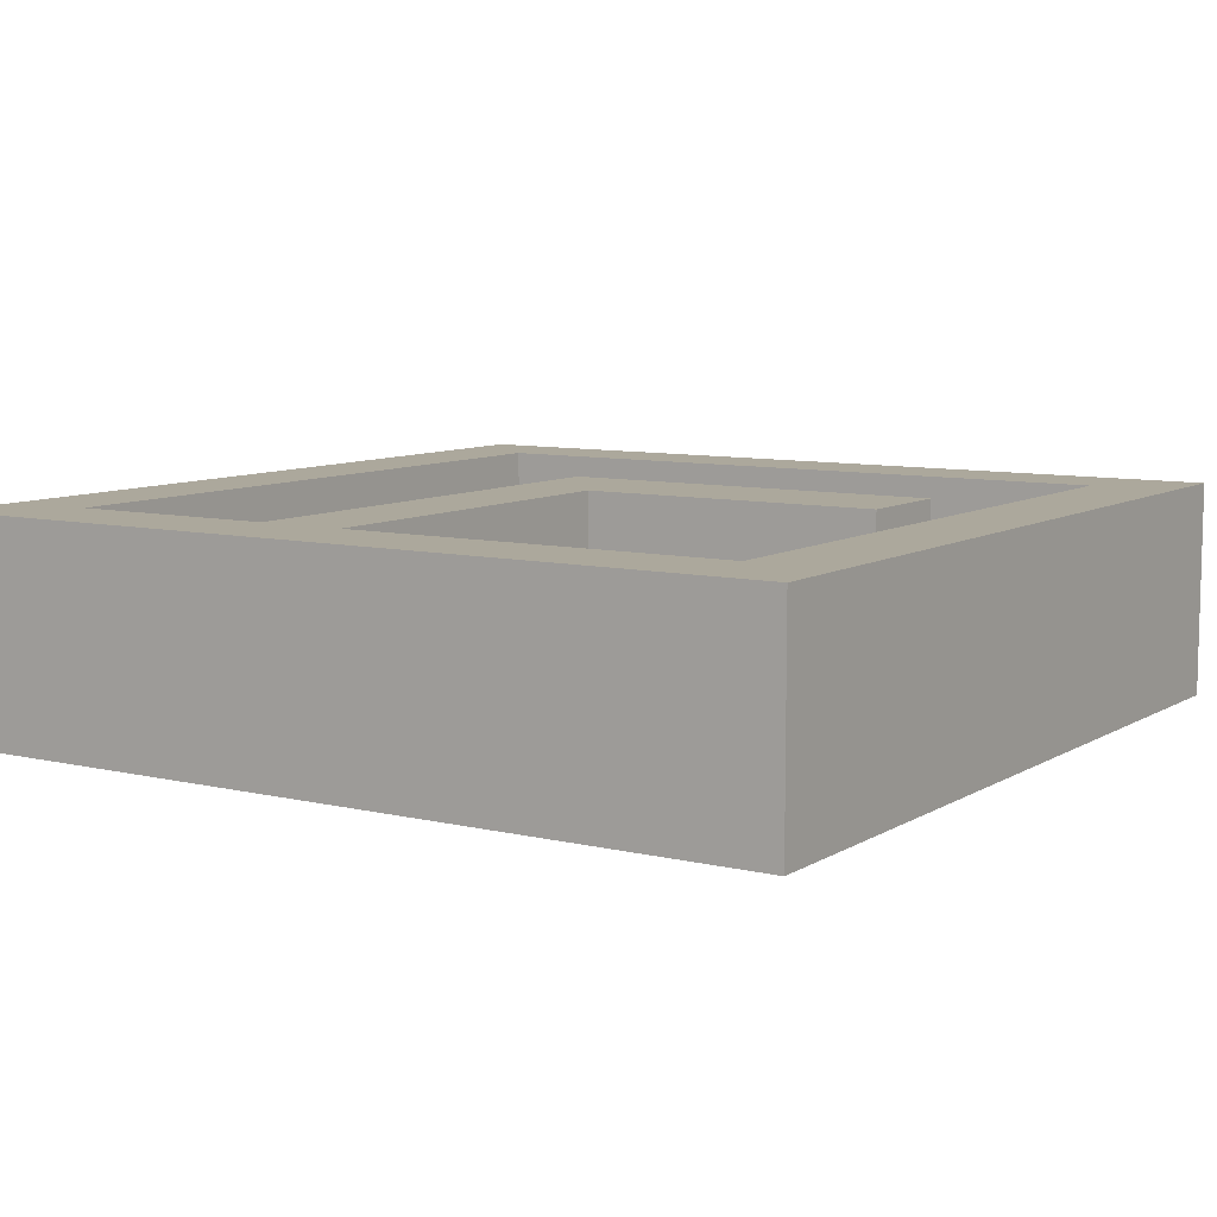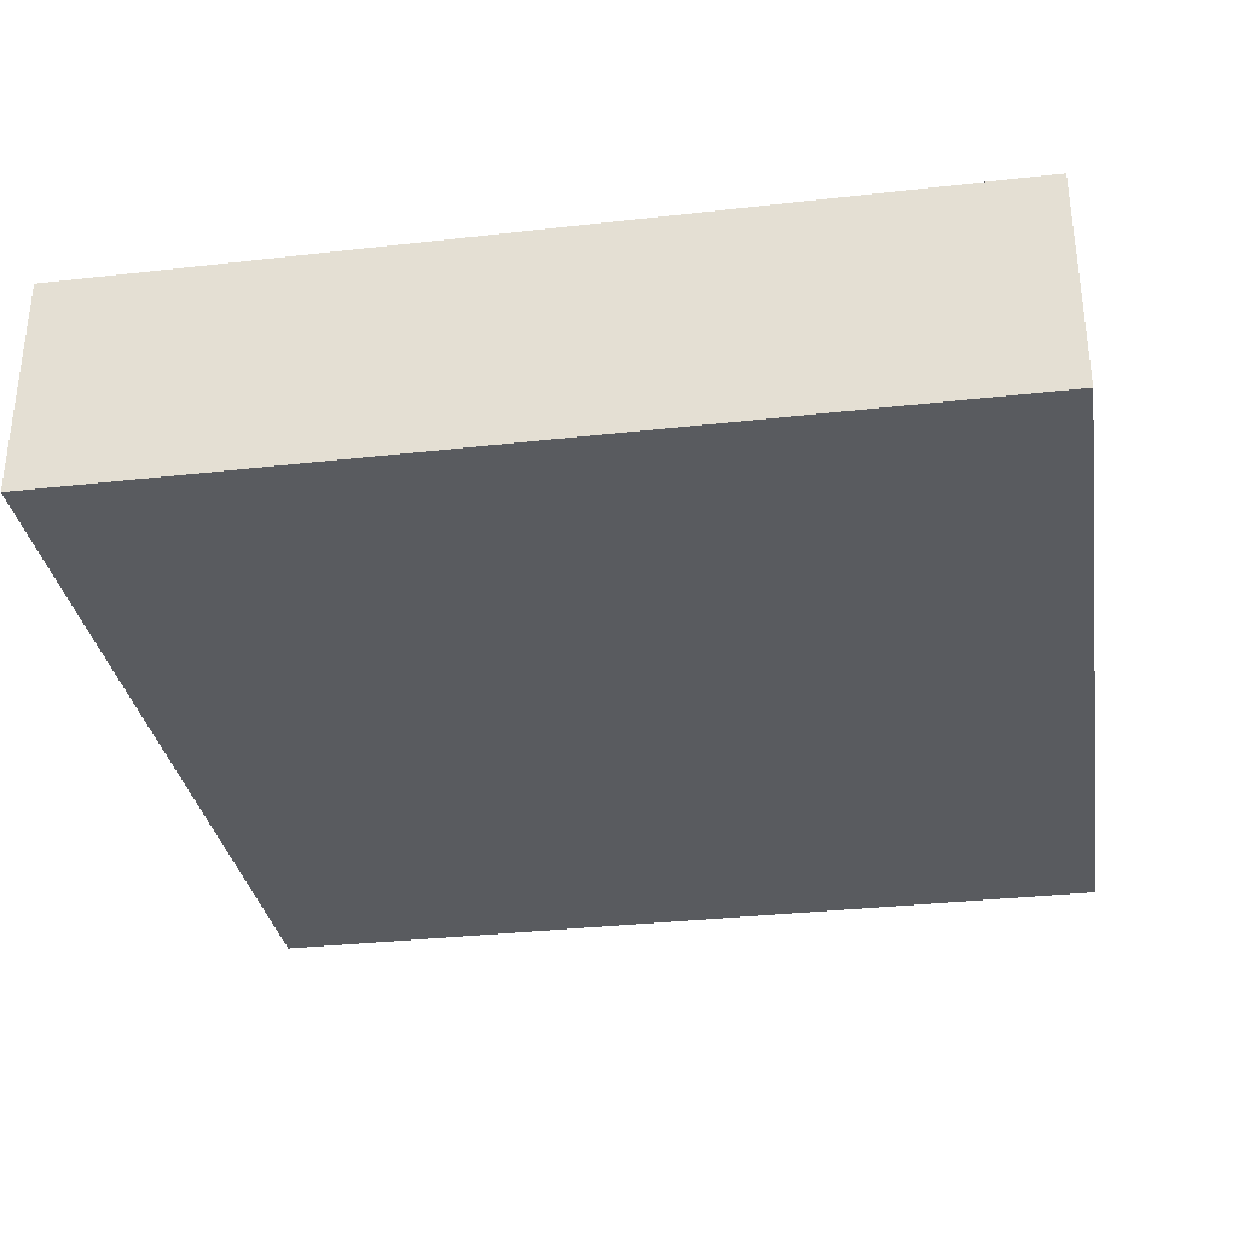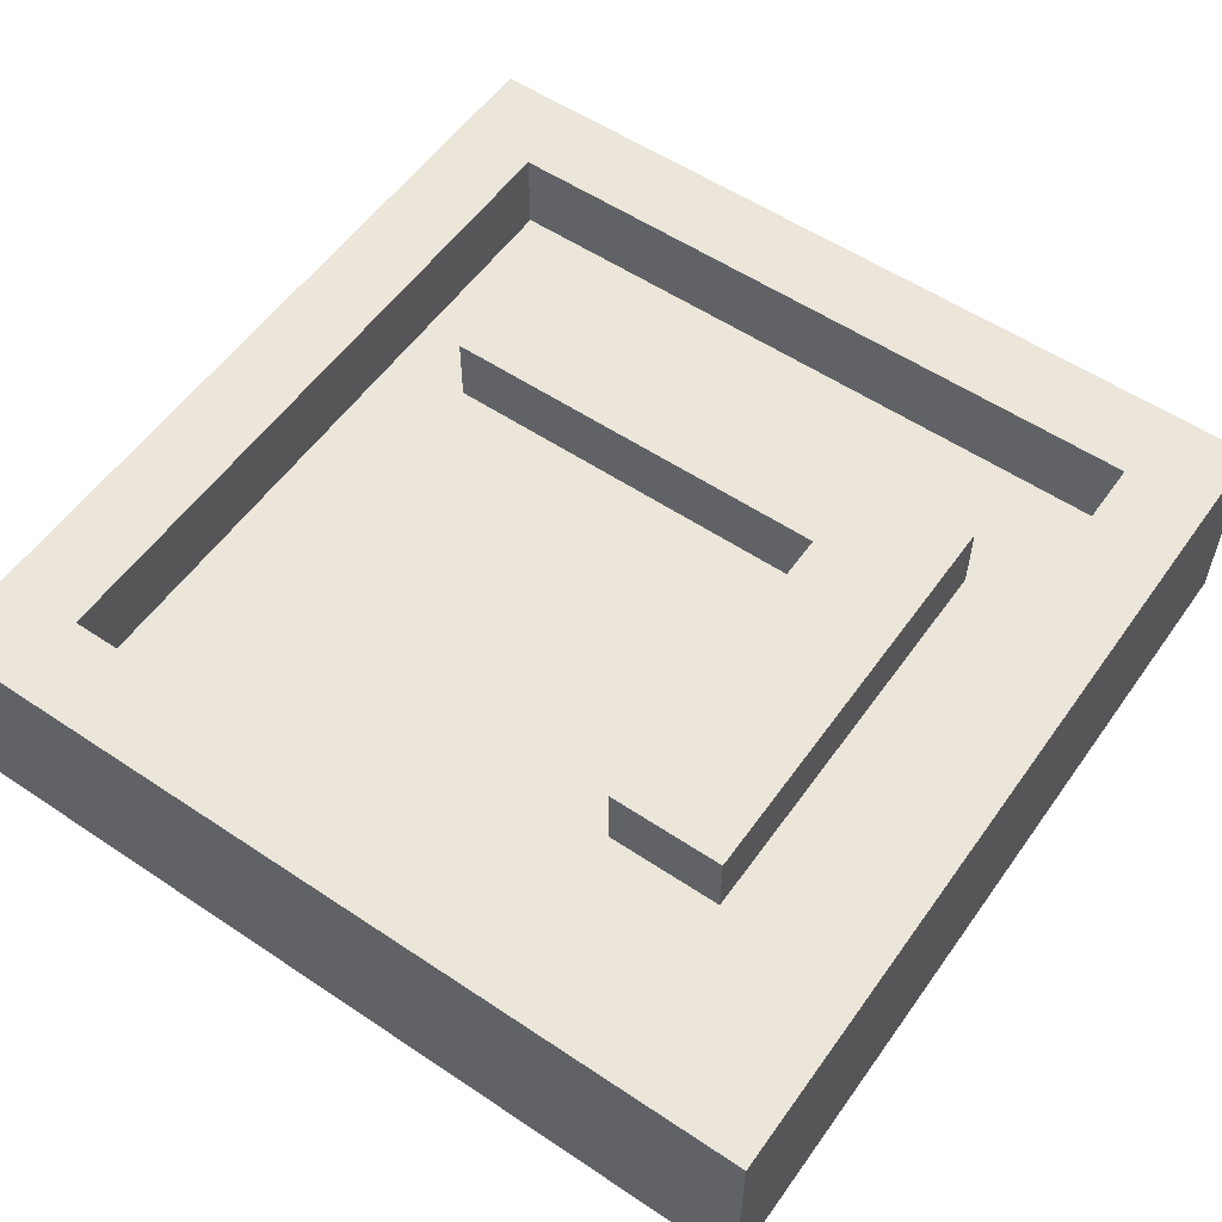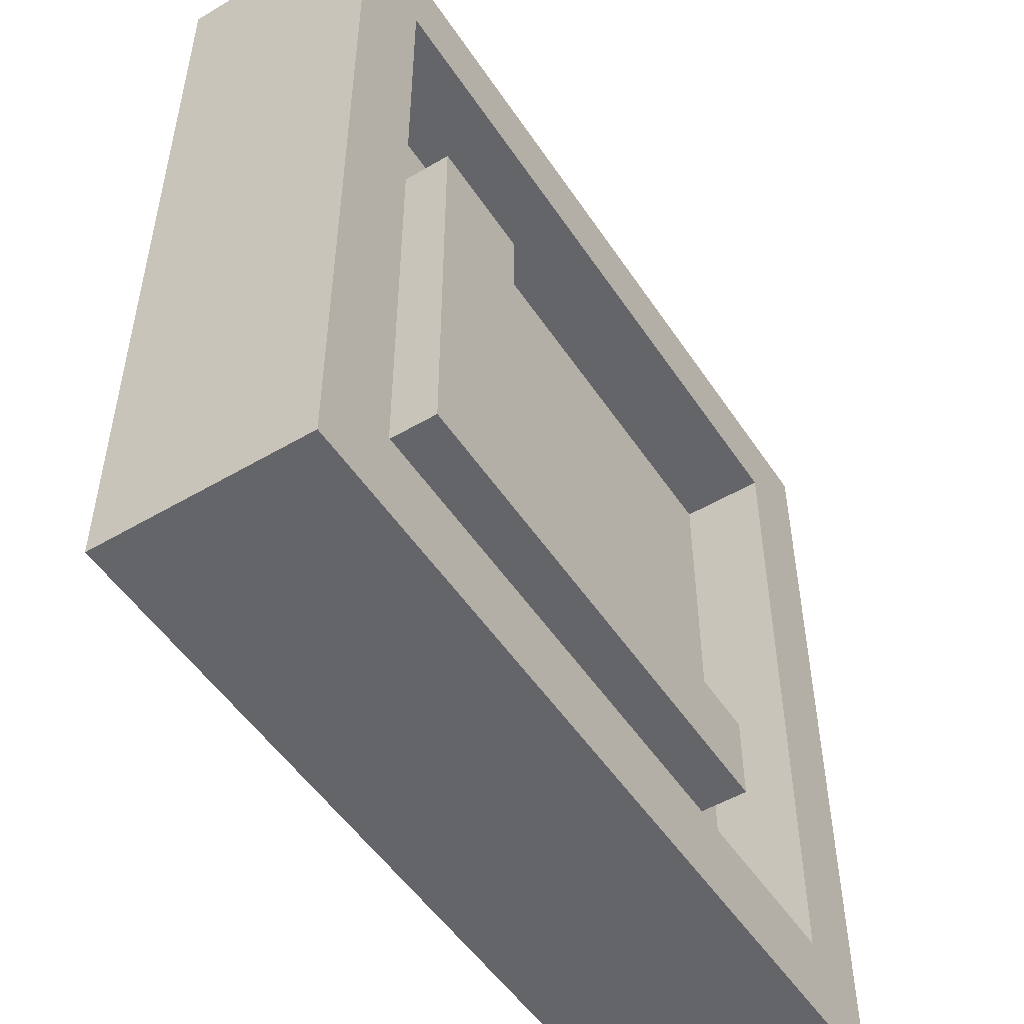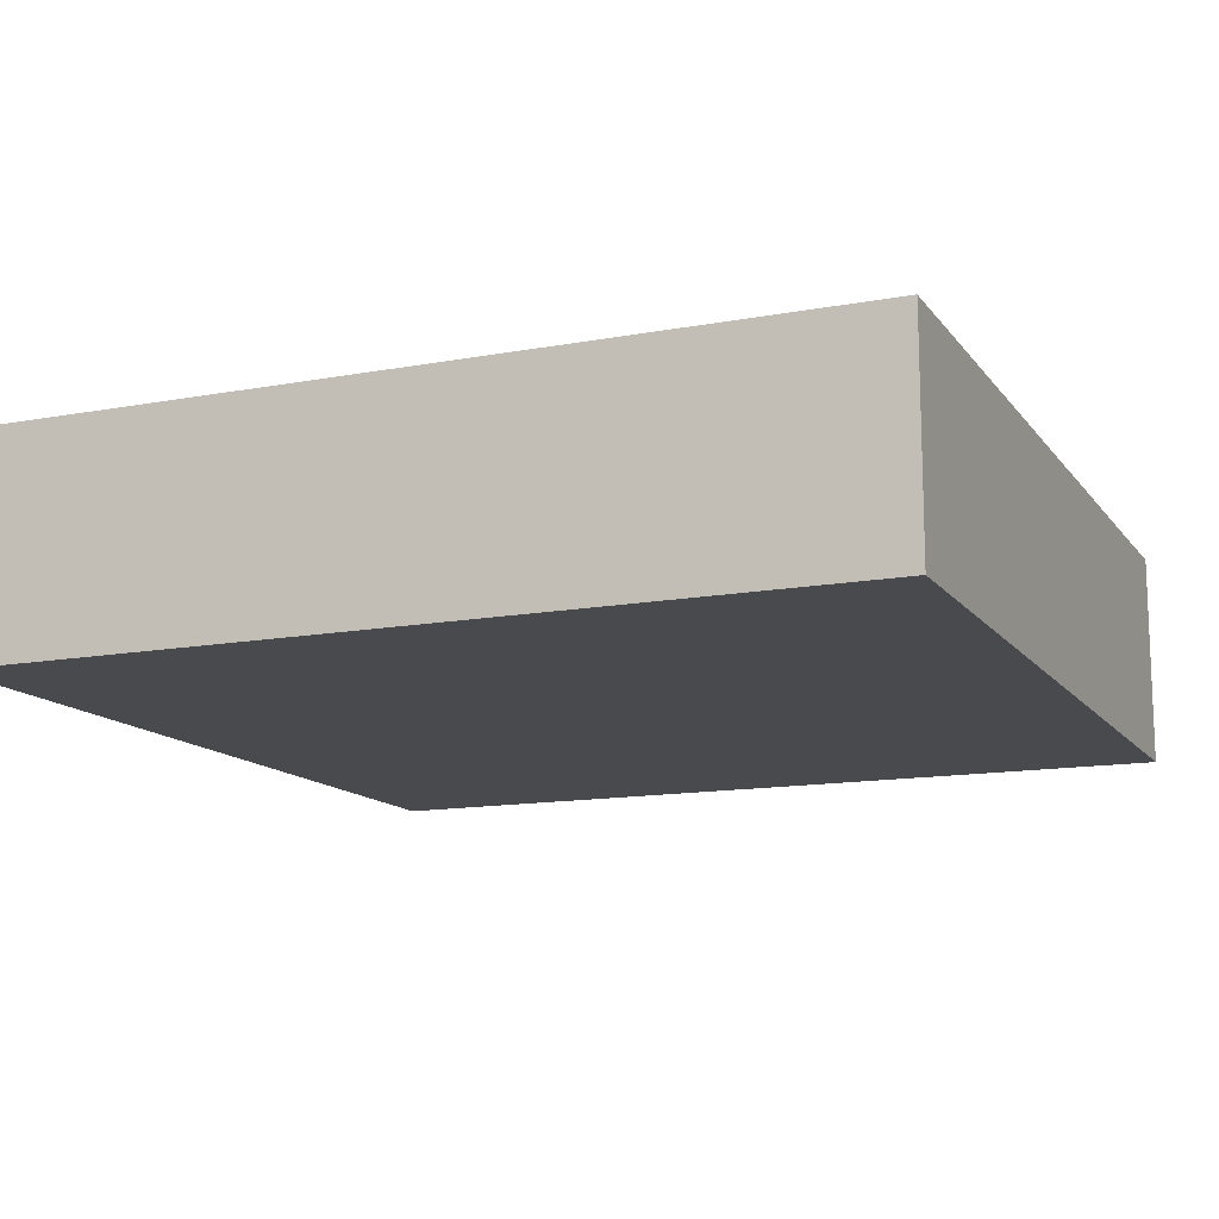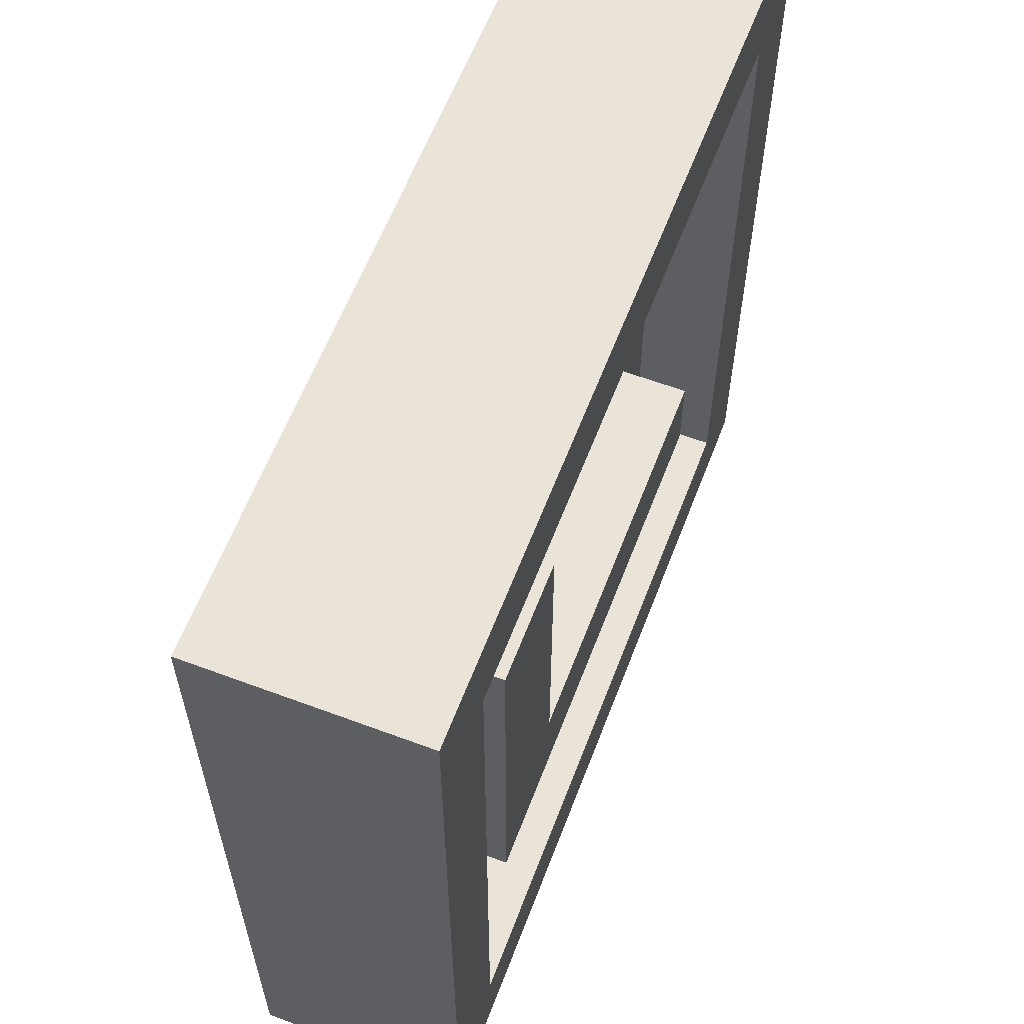
<metadata>
{"format":"obj","ext":"obj","renderer":"f3d","projection":"perspective","resolution":1024,"background":"white","views":[{"elev":8.5,"azim":122.9,"up":"+Z"},{"elev":-32.5,"azim":99.1,"up":"+Z"},{"elev":56.2,"azim":-145.0,"up":"+Z"},{"elev":-51.4,"azim":-57.4,"up":"+Y"},{"elev":-13.3,"azim":-67.1,"up":"+Z"},{"elev":60.8,"azim":-69.1,"up":"+Y"}]}
</metadata>
<code>
o obj_0
v -8.002 		-18 		3
v -6.112 		-5.113 		3
v -6.112 		-14.89 		3
v -6.112 		-14.89 		4.692
v -6.112 		-5.113 		4.692
v 10 		-20 		3
v 10 		-20 		0
v 10 		0 		0
v 10 		0 		3
v -10 		0 		3
v -10 		0 		0
v -10 		-20 		0
v -10 		-20 		3
v 6.112 		-14.89 		3
v 8.002 		-18 		3
v 6.112 		-12.75 		3
v 8.002 		-1.998 		3
v -8.002 		-1.998 		5
v 8.002 		-1.998 		5
v 8.002 		-18 		5
v -8.002 		-18 		5
v 6.112 		-12.75 		4.692
v -3.361 		-12.75 		4.692
v 6.112 		-14.89 		4.692
v -3.361 		-5.113 		4.692
v -3.361 		-12.75 		3
v -3.361 		-5.113 		3
v -8.002 		-1.998 		3
v 10 		-20 		5
v 10 		0 		5
v -10 		0 		5
v -10 		-20 		5
g group_0_11107152
f 2 3 4
f 2 4 5
f 4 3 14
f 20 1 21
f 18 21 1
f 4 24 23
f 22 23 24
f 5 4 23
f 5 23 25
f 16 22 24
f 16 24 14
f 17 18 28
f 16 26 23
f 16 23 22
f 23 26 27
f 23 27 25
f 13 32 10
f 31 10 32
f 28 18 1
f 27 2 5
f 27 5 25
f 30 29 9
f 6 9 29
f 18 19 31
f 21 32 20
f 29 20 32
f 31 32 18
f 21 18 32
f 30 31 19
f 20 29 19
f 30 19 29
f 6 32 13
f 6 29 32
f 31 30 9
f 10 31 9
f 15 1 20
f 15 20 19
f 15 19 17
f 4 14 24
f 19 18 17
g group_0_14860437
f 6 7 8
f 6 8 9
f 10 11 12
f 10 12 13
f 7 12 11
f 7 11 8
f 7 6 12
f 13 12 6
f 9 8 11
f 9 11 10
f 17 16 15
f 14 15 16
f 26 16 27
f 16 17 27
f 28 27 17
f 27 28 2
f 1 3 28
f 2 28 3
f 3 1 14
f 15 14 1

</code>
